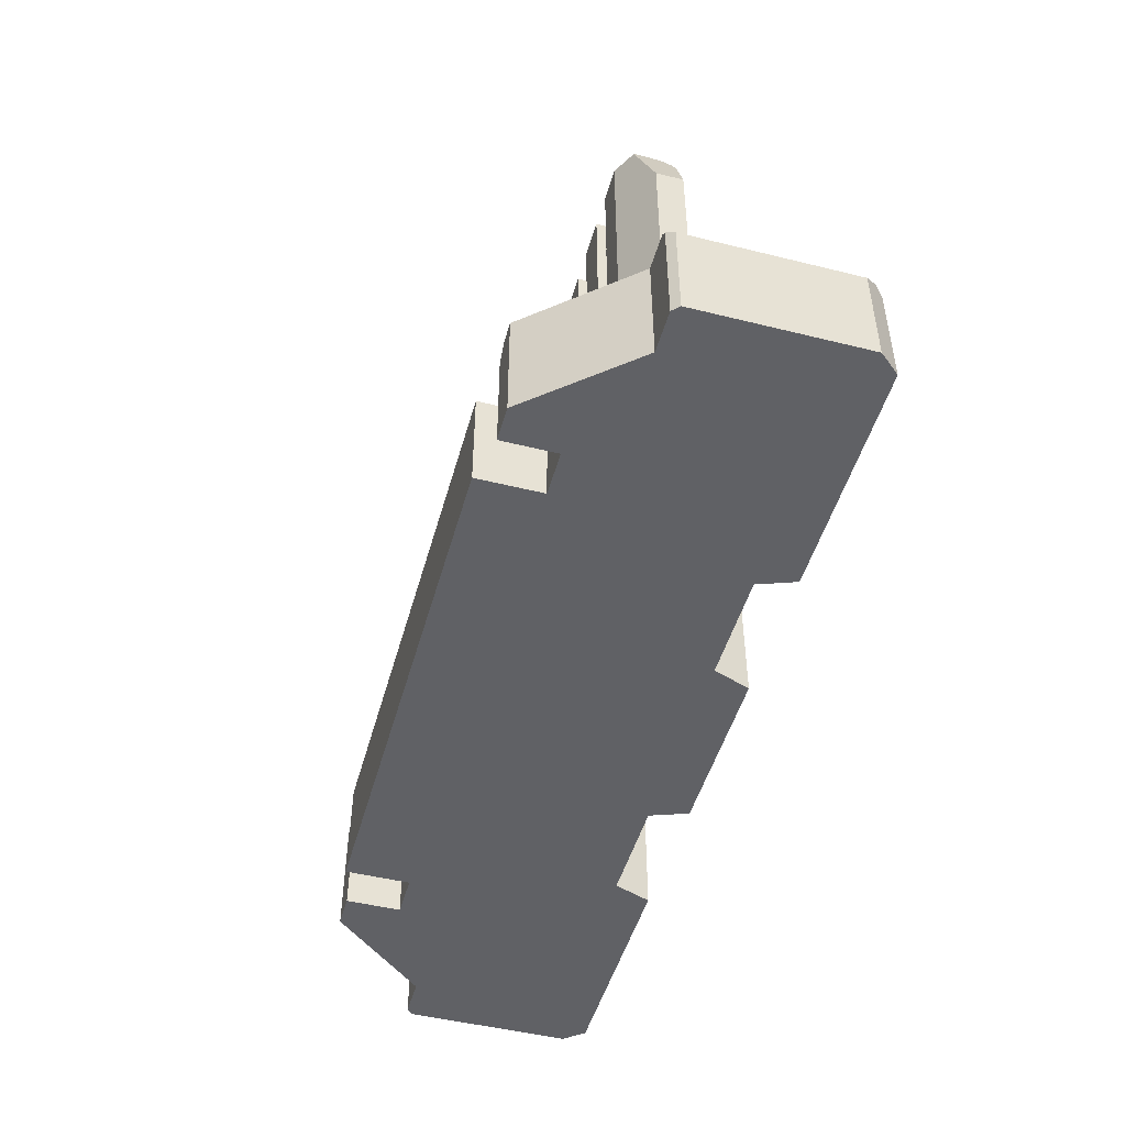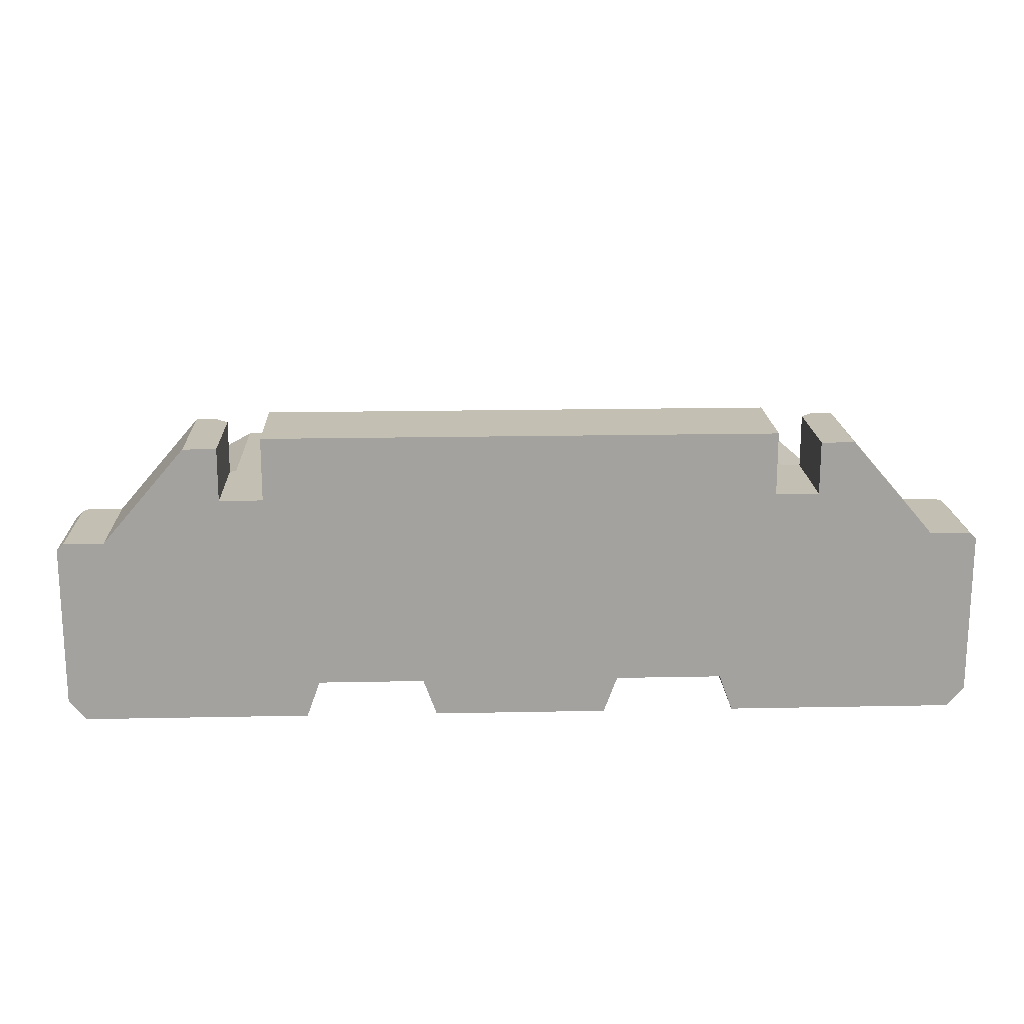
<metadata>
{"format":"obj","ext":"obj","renderer":"f3d","projection":"perspective","resolution":1024,"background":"white","views":[{"elev":-48.4,"azim":74.5,"up":"+Y"},{"elev":17.7,"azim":-2.3,"up":"+Z"}]}
</metadata>
<code>
g plastic
v 0.04025 -0.0155 -0.02819
v 0.07426 -0.0155 -0.02819
v 0.07675 -0.0155 -0.0252
v 0.07675 -0.0155 -0.0007
v 0.07575 -0.0155 0.0003
v 0.06975 -0.0155 0.0003
v 0.05725 -0.0155 0.0148
v 0.05225 -0.0155 0.0148
v 0.05225 -0.0155 0.0068
v 0.04575 -0.0155 0.0068
v 0.04575 -0.0155 0.0163
v -0.03125 -0.0155 0.0163
v -0.03125 -0.0155 0.0068
v -0.03775 -0.0155 0.0068
v -0.03775 -0.0155 0.0148
v -0.04275 -0.0155 0.0148
v -0.05525 -0.0155 0.0003
v -0.06125 -0.0155 0.0003
v -0.06225 -0.0155 -0.0007
v -0.06225 -0.0155 -0.0252
v -0.05976 -0.0155 -0.02819
v -0.02575 -0.0155 -0.02819
v -0.02375 -0.0155 -0.0227
v -0.00775 -0.0155 -0.0227
v -0.005754 -0.0155 -0.02819
v 0.02025 -0.0155 -0.02819
v 0.02225 -0.0155 -0.0227
v 0.03825 -0.0155 -0.0227
v 0.0495 0.0018 -0.002
v 0.045 0.0018 -0.002
v 0.045 0.0018 0.005
v 0.0495 0.0018 0.005
v -0.0305 0.0018 -0.002
v -0.035 0.0018 -0.002
v -0.035 0.0018 0.005
v -0.0305 0.0018 0.005
v -0.015 0.002 0.0009
v -0.015 0.002 -0.002
v -0.015 0.05 -0.002
v -0.015 0.05 -0.0006
v -0.015 0.0035 -0.0006
v 0.025 0.002 0.0009
v 0.025 0.002 -0.002
v 0.025 0.05 -0.002
v 0.025 0.05 -0.0006
v 0.025 0.0035 -0.0006
v 0.035 0.002 0.0009
v 0.035 0.002 -0.002
v 0.035 0.05 -0.002
v 0.035 0.05 -0.0006
v 0.035 0.0035 -0.0006
v -0.005 0.002 0.0009
v -0.005 0.002 -0.002
v -0.005 0.05 -0.002
v -0.005 0.05 -0.0006
v -0.005 0.0035 -0.0006
v -0.025 0.002 0.0009
v -0.025 0.002 -0.002
v -0.025 0.05 -0.002
v -0.025 0.05 -0.0006
v -0.025 0.0035 -0.0006
v 0.015 0.002 0.0009
v 0.015 0.002 -0.002
v 0.015 0.05 -0.002
v 0.015 0.05 -0.0006
v 0.015 0.0035 -0.0006
v 0.045 0.05 -0.002
v 0.045 0.05 -0.0006
v 0.045 0.0035 -0.0006
v 0.045 0.002 0.0009
v 0.045 0.002 0.0048
v 0.005 0.002 0.0009
v 0.005 0.002 -0.002
v 0.005 0.05 -0.002
v 0.005 0.05 -0.0006
v 0.005 0.0035 -0.0006
v -0.035 0.05 -0.002
v -0.035 0.05 -0.0006
v -0.035 0.0035 -0.0006
v -0.035 0.002 0.0009
v -0.035 0.002 0.0048
v 0.0345 0.002 -0.0099
v 0.0345 0.002 -0.007
v 0.0345 0.0493 -0.007
v 0.0345 0.04853 -0.007752
v 0.0345 0.04757 -0.008234
v 0.0345 0.0465 -0.0084
v 0.0345 0.0035 -0.0084
v 0.03 0.002 -0.007
v 0.03 0.0493 -0.007
v -0.0055 0.002 -0.0099
v -0.0055 0.002 -0.007
v -0.0055 0.0493 -0.007
v -0.0055 0.04853 -0.007752
v -0.0055 0.04757 -0.008234
v -0.0055 0.0465 -0.0084
v -0.0055 0.0035 -0.0084
v -0.01 0.002 -0.007
v -0.01 0.0493 -0.007
v -0.0355 0.002 -0.0099
v -0.0355 0.002 -0.007
v -0.0355 0.0493 -0.007
v -0.0355 0.04853 -0.007752
v -0.0355 0.04757 -0.008234
v -0.0355 0.0465 -0.0084
v -0.0355 0.0035 -0.0084
v -0.04 0.002 -0.007
v -0.04 0.0493 -0.007
v 0.0045 0.002 -0.0099
v 0.0045 0.002 -0.007
v 0.0045 0.0493 -0.007
v 0.0045 0.04853 -0.007752
v 0.0045 0.04757 -0.008234
v 0.0045 0.0465 -0.0084
v 0.0045 0.0035 -0.0084
v -0 0.002 -0.007
v -0 0.0493 -0.007
v 0.0445 0.002 -0.0099
v 0.0445 0.002 -0.007
v 0.0445 0.0493 -0.007
v 0.0445 0.04853 -0.007752
v 0.0445 0.04757 -0.008234
v 0.0445 0.0465 -0.0084
v 0.0445 0.0035 -0.0084
v 0.04 0.002 -0.007
v 0.04 0.0493 -0.007
v 0.0245 0.002 -0.0099
v 0.0245 0.002 -0.007
v 0.0245 0.0493 -0.007
v 0.0245 0.04853 -0.007752
v 0.0245 0.04757 -0.008234
v 0.0245 0.0465 -0.0084
v 0.0245 0.0035 -0.0084
v 0.02 0.002 -0.007
v 0.02 0.0493 -0.007
v -0.0155 0.002 -0.0099
v -0.0155 0.002 -0.007
v -0.0155 0.0493 -0.007
v -0.0155 0.04853 -0.007752
v -0.0155 0.04757 -0.008234
v -0.0155 0.0465 -0.0084
v -0.0155 0.0035 -0.0084
v -0.02 0.002 -0.007
v -0.02 0.0493 -0.007
v -0.0255 0.002 -0.0099
v -0.0255 0.002 -0.007
v -0.0255 0.0493 -0.007
v -0.0255 0.04853 -0.007752
v -0.0255 0.04757 -0.008234
v -0.0255 0.0465 -0.0084
v -0.0255 0.0035 -0.0084
v -0.03 0.002 -0.007
v -0.03 0.0493 -0.007
v 0.0145 0.002 -0.0099
v 0.0145 0.002 -0.007
v 0.0145 0.0493 -0.007
v 0.0145 0.04853 -0.007752
v 0.0145 0.04757 -0.008234
v 0.0145 0.0465 -0.0084
v 0.0145 0.0035 -0.0084
v 0.01 0.002 -0.007
v 0.01 0.0493 -0.007
v 0.0545 0.002 -0.007
v 0.05 0.002 -0.007
v 0.05 0.0493 -0.007
v 0.0545 0.0493 -0.007
v 0.0295 0.002 -0.002
v 0.0295 0.05 -0.002
v -0.0105 0.002 -0.002
v -0.0105 0.05 -0.002
v -0.0205 0.002 -0.002
v -0.0205 0.05 -0.002
v 0.0195 0.002 -0.002
v 0.0195 0.05 -0.002
v 0.0395 0.002 -0.002
v 0.0395 0.05 -0.002
v -0.0005 0.002 -0.002
v -0.0005 0.05 -0.002
v -0.0305 0.05 -0.002
v 0.0095 0.002 -0.002
v 0.0095 0.05 -0.002
v 0.0495 0.05 -0.002
v 0.04025 0 -0.02819
v 0.03825 0 -0.0227
v 0.07426 0.00051 -0.02819
v 0.04079 0.00051 -0.02819
v 0.04183 0.002 -0.0267
v 0.07475 0.002 -0.0267
v 0.07516 0.001591 -0.02711
v 0.02025 0 -0.02819
v 0.01971 0.00051 -0.02819
v 0.01867 0.002 -0.0267
v 0.02085 0.002 -0.0207
v 0.02225 0 -0.0227
v -0.005754 0 -0.02819
v -0.00775 0 -0.0227
v -0.02575 0 -0.02819
v -0.02629 0.00051 -0.02819
v -0.02733 0.002 -0.0267
v -0.02515 0.002 -0.0207
v -0.02375 0 -0.0227
v -0.05976 0.00051 -0.02819
v -0.06066 0.001591 -0.02711
v -0.06025 0.002 -0.0267
v -0.06225 0 -0.0252
v -0.005211 0.00051 -0.02819
v -0.006349 0.002 -0.0207
v -0.004167 0.002 -0.0267
v 0.03965 0.002 -0.0207
v -0.04 0.002 -0.0099
v -0.04 0.0035 -0.0084
v -0.04 0.0465 -0.0084
v -0.04 0.04757 -0.008234
v -0.04 0.04853 -0.007752
v -0 0.002 -0.0099
v -0 0.0035 -0.0084
v -0 0.0465 -0.0084
v -0 0.04757 -0.008234
v -0 0.04853 -0.007752
v -0.01 0.002 -0.0099
v -0.01 0.0035 -0.0084
v -0.01 0.0465 -0.0084
v -0.01 0.04757 -0.008234
v -0.01 0.04853 -0.007752
v -0.02 0.002 -0.0099
v -0.02 0.0035 -0.0084
v -0.02 0.0465 -0.0084
v -0.02 0.04757 -0.008234
v -0.02 0.04853 -0.007752
v -0.03 0.002 -0.0099
v -0.03 0.0035 -0.0084
v -0.03 0.0465 -0.0084
v -0.03 0.04757 -0.008234
v -0.03 0.04853 -0.007752
v 0.0545 0.002 -0.0099
v 0.0545 0.04853 -0.007752
v 0.0545 0.04757 -0.008234
v 0.0545 0.0465 -0.0084
v 0.0545 0.0035 -0.0084
v 0.04 0.002 -0.0099
v 0.04 0.0035 -0.0084
v 0.04 0.0465 -0.0084
v 0.04 0.04757 -0.008234
v 0.04 0.04853 -0.007752
v 0.03 0.002 -0.0099
v 0.03 0.0035 -0.0084
v 0.03 0.0465 -0.0084
v 0.03 0.04757 -0.008234
v 0.03 0.04853 -0.007752
v 0.02 0.002 -0.0099
v 0.02 0.0035 -0.0084
v 0.02 0.0465 -0.0084
v 0.02 0.04757 -0.008234
v 0.02 0.04853 -0.007752
v 0.01 0.002 -0.0099
v 0.01 0.0035 -0.0084
v 0.01 0.0465 -0.0084
v 0.01 0.04757 -0.008234
v 0.01 0.04853 -0.007752
v -0.0305 0.002 0.0048
v -0.0305 0.002 0.0009
v -0.0305 0.0035 -0.0006
v -0.0305 0.05 -0.0006
v -0.06225 0 -0.0007
v -0.06125 0.001 0.0003
v -0.05525 0.002 0.0003
v -0.06025 0.002 0.0003
v -0.04275 0.002 0.0148
v -0.03775 0 0.0148
v -0.03975 0.002 0.0148
v -0.03775 0 0.0068
v -0.03125 0 0.0068
v -0.03125 0 0.0163
v 0.04575 0 0.0163
v 0.04575 0 0.0068
v 0.05225 0 0.0068
v 0.05225 0 0.0148
v 0.05725 0.002 0.0148
v 0.05425 0.002 0.0148
v 0.06975 0.002 0.0003
v 0.07575 0.001 0.0003
v 0.07475 0.002 0.0003
v 0.07675 0 -0.0007
v 0.07675 0 -0.0252
v 0.05 0.002 -0.0099
v 0.05 0.0035 -0.0084
v 0.05 0.0465 -0.0084
v 0.05 0.04757 -0.008234
v 0.05 0.04853 -0.007752
v 0.0495 0.002 0.0048
v 0.0495 0.002 0.0009
v 0.0495 0.0035 -0.0006
v 0.0495 0.05 -0.0006
v 0.0395 0.002 0.0009
v 0.0395 0.0035 -0.0006
v 0.0395 0.05 -0.0006
v 0.0295 0.002 0.0009
v 0.0295 0.0035 -0.0006
v 0.0295 0.05 -0.0006
v 0.0195 0.002 0.0009
v 0.0195 0.0035 -0.0006
v 0.0195 0.05 -0.0006
v 0.0095 0.002 0.0009
v 0.0095 0.0035 -0.0006
v 0.0095 0.05 -0.0006
v -0.0005 0.002 0.0009
v -0.0005 0.0035 -0.0006
v -0.0005 0.05 -0.0006
v -0.0105 0.002 0.0009
v -0.0105 0.0035 -0.0006
v -0.0105 0.05 -0.0006
v -0.0205 0.002 0.0009
v -0.0205 0.0035 -0.0006
v -0.0205 0.05 -0.0006
v 0.06125 0.0035 -0.0084
v 0.05897 0.0465 -0.0084
v 0.06125 0.04 -0.0084
v -0.04675 0.0035 -0.0084
v -0.04675 0.04 -0.0084
v -0.04448 0.0465 -0.0084
v 0.06125 0.002 -0.0099
v -0.04675 0.002 -0.0099
v -0.04386 0.04825 -0.007931
v -0.04341 0.04953 -0.00665
v -0.04325 0.05 -0.0049
v 0.05775 0.05 -0.0049
v 0.05791 0.04953 -0.00665
v 0.05836 0.04825 -0.007931
v -0.009097 0.04953 -0.00665
v 0.02628 0.04953 -0.00665
v 0.02628 0.04825 -0.007931
v 0.06125 0.002 -0.0044
v 0.05149 0.002 0.0009
v 0.05425 0.002 0.0048
v -0.03975 0.002 0.0048
v -0.03699 0.002 0.0009
v -0.04675 0.002 -0.0044
v -0.02925 0.002 0.0048
v -0.02925 0.002 0.0143
v 0.04375 0.002 0.0143
v 0.04375 0.002 0.0048
v 0.05425 0.05 -0.0006
v 0.05775 0.05 -0.0025
v -0.04325 0.05 -0.0025
v -0.03975 0.05 -0.0006
v 0.05425 0.0035 -0.0006
v -0.03975 0.0035 -0.0006
v 0.06125 0.04 -0.0044
v -0.04675 0.04 -0.0044
f 2 3 1
f 1 3 28
f 28 3 4
f 28 4 6
f 6 4 5
f 7 9 6
f 6 9 10
f 6 10 27
f 27 10 24
f 27 24 26
f 26 24 25
f 7 8 9
f 11 12 10
f 10 12 13
f 10 13 24
f 24 13 17
f 24 17 23
f 23 17 19
f 23 19 20
f 13 14 17
f 17 14 16
f 16 14 15
f 17 18 19
f 21 22 20
f 20 22 23
f 27 28 6
f 29 30 32
f 32 30 31
f 33 34 36
f 36 34 35
f 37 38 41
f 41 38 39
f 41 39 40
f 42 43 46
f 46 43 44
f 46 44 45
f 47 48 51
f 51 48 49
f 51 49 50
f 52 53 56
f 56 53 54
f 56 54 55
f 57 58 61
f 61 58 59
f 61 59 60
f 62 63 66
f 66 63 64
f 66 64 65
f 71 31 70
f 70 31 30
f 70 30 69
f 69 30 67
f 69 67 68
f 72 73 76
f 76 73 74
f 76 74 75
f 81 35 80
f 80 35 34
f 80 34 79
f 79 34 77
f 79 77 78
f 82 83 88
f 88 83 85
f 88 85 87
f 87 85 86
f 83 84 85
f 83 89 84
f 84 89 90
f 91 92 97
f 97 92 94
f 97 94 96
f 96 94 95
f 92 93 94
f 92 98 93
f 93 98 99
f 100 101 106
f 106 101 103
f 106 103 105
f 105 103 104
f 101 102 103
f 101 107 102
f 102 107 108
f 109 110 115
f 115 110 112
f 115 112 114
f 114 112 113
f 110 111 112
f 110 116 111
f 111 116 117
f 118 119 124
f 124 119 121
f 124 121 123
f 123 121 122
f 119 120 121
f 119 125 120
f 120 125 126
f 127 128 133
f 133 128 130
f 133 130 132
f 132 130 131
f 128 129 130
f 128 134 129
f 129 134 135
f 136 137 142
f 142 137 139
f 142 139 141
f 141 139 140
f 137 138 139
f 137 143 138
f 138 143 144
f 145 146 151
f 151 146 148
f 151 148 150
f 150 148 149
f 146 147 148
f 146 152 147
f 147 152 153
f 154 155 160
f 160 155 157
f 160 157 159
f 159 157 158
f 155 156 157
f 155 161 156
f 156 161 162
f 163 164 166
f 166 164 165
f 43 167 44
f 44 167 168
f 38 169 39
f 39 169 170
f 58 171 59
f 59 171 172
f 63 173 64
f 64 173 174
f 48 175 49
f 49 175 176
f 53 177 54
f 54 177 178
f 34 33 77
f 77 33 179
f 73 180 74
f 74 180 181
f 30 29 67
f 67 29 182
f 1 28 183
f 183 28 184
f 185 186 189
f 189 186 187
f 189 187 188
f 194 190 193
f 193 190 191
f 193 191 192
f 25 24 195
f 195 24 196
f 201 197 200
f 200 197 198
f 200 198 199
f 202 203 198
f 198 203 199
f 199 203 204
f 202 21 203
f 203 21 20
f 203 20 205
f 206 191 195
f 195 191 190
f 195 190 26
f 26 25 195
f 208 206 207
f 207 206 195
f 207 195 196
f 198 197 202
f 202 197 21
f 21 197 22
f 186 185 183
f 183 185 2
f 183 2 1
f 187 186 209
f 209 186 183
f 209 183 184
f 210 211 107
f 107 211 214
f 107 214 108
f 211 212 214
f 214 212 213
f 215 216 116
f 116 216 219
f 116 219 117
f 216 217 219
f 219 217 218
f 220 221 98
f 98 221 224
f 98 224 99
f 221 222 224
f 224 222 223
f 225 226 143
f 143 226 229
f 143 229 144
f 226 227 229
f 229 227 228
f 230 231 152
f 152 231 234
f 152 234 153
f 231 232 234
f 234 232 233
f 235 163 239
f 239 163 236
f 239 236 238
f 238 236 237
f 163 166 236
f 240 241 125
f 125 241 244
f 125 244 126
f 241 242 244
f 244 242 243
f 245 246 89
f 89 246 249
f 89 249 90
f 246 247 249
f 249 247 248
f 250 251 134
f 134 251 254
f 134 254 135
f 251 252 254
f 254 252 253
f 255 256 161
f 161 256 259
f 161 259 162
f 256 257 259
f 259 257 258
f 36 261 33
f 33 261 262
f 33 262 179
f 179 262 263
f 36 260 261
f 264 205 19
f 19 205 20
f 265 264 18
f 18 264 19
f 266 267 17
f 17 267 18
f 18 267 265
f 268 266 16
f 16 266 17
f 269 270 15
f 15 270 16
f 16 270 268
f 271 269 14
f 14 269 15
f 272 271 13
f 13 271 14
f 273 272 12
f 12 272 13
f 274 273 11
f 11 273 12
f 275 274 10
f 10 274 11
f 276 275 9
f 9 275 10
f 277 276 8
f 8 276 9
f 278 279 7
f 7 279 8
f 8 279 277
f 280 278 6
f 6 278 7
f 281 282 5
f 5 282 6
f 6 282 280
f 4 283 5
f 5 283 281
f 284 283 3
f 3 283 4
f 185 189 2
f 2 189 3
f 3 189 284
f 285 286 164
f 164 286 289
f 164 289 165
f 286 287 289
f 289 287 288
f 32 291 29
f 29 291 292
f 29 292 182
f 182 292 293
f 32 290 291
f 294 295 175
f 175 295 176
f 176 295 296
f 297 298 167
f 167 298 168
f 168 298 299
f 300 301 173
f 173 301 174
f 174 301 302
f 303 304 180
f 180 304 181
f 181 304 305
f 306 307 177
f 177 307 178
f 178 307 308
f 309 310 169
f 169 310 170
f 170 310 311
f 312 313 171
f 171 313 172
f 172 313 314
f 317 315 316
f 316 315 239
f 316 239 238
f 286 124 287
f 287 124 123
f 241 88 242
f 242 88 87
f 246 133 247
f 247 133 132
f 251 160 252
f 252 160 159
f 256 115 257
f 257 115 114
f 216 97 217
f 217 97 96
f 221 142 222
f 222 142 141
f 226 151 227
f 227 151 150
f 212 211 320
f 320 211 318
f 320 318 319
f 231 106 232
f 232 106 105
f 239 315 235
f 235 315 321
f 124 286 118
f 118 286 285
f 88 241 82
f 82 241 240
f 133 246 127
f 127 246 245
f 160 251 154
f 154 251 250
f 115 256 109
f 109 256 255
f 97 216 91
f 91 216 215
f 142 221 136
f 136 221 220
f 151 226 145
f 145 226 225
f 318 211 322
f 322 211 210
f 106 231 100
f 100 231 230
f 214 323 108
f 108 323 324
f 108 324 102
f 102 324 153
f 102 153 103
f 103 153 234
f 103 234 233
f 214 213 323
f 323 213 320
f 320 213 212
f 325 329 324
f 324 329 147
f 324 147 153
f 325 326 329
f 329 326 330
f 329 330 162
f 162 330 156
f 156 330 135
f 156 135 157
f 157 135 254
f 157 254 253
f 326 327 330
f 330 327 126
f 330 126 84
f 84 126 85
f 85 126 244
f 85 244 243
f 328 166 327
f 327 166 165
f 327 165 120
f 120 165 121
f 121 165 289
f 121 289 288
f 316 237 328
f 328 237 236
f 328 236 166
f 316 238 237
f 287 123 288
f 288 123 122
f 288 122 121
f 120 126 327
f 242 87 243
f 243 87 86
f 243 86 85
f 84 90 330
f 330 90 129
f 330 129 135
f 90 249 129
f 129 249 130
f 130 249 331
f 130 331 131
f 131 331 248
f 131 248 132
f 132 248 247
f 249 248 331
f 252 159 253
f 253 159 158
f 253 158 157
f 259 112 162
f 162 112 111
f 162 111 329
f 329 111 117
f 329 117 93
f 93 117 94
f 94 117 219
f 94 219 218
f 259 258 112
f 112 258 113
f 113 258 114
f 114 258 257
f 217 96 218
f 218 96 95
f 218 95 94
f 93 99 329
f 329 99 138
f 329 138 144
f 138 99 139
f 139 99 224
f 139 224 223
f 222 141 223
f 223 141 140
f 223 140 139
f 229 148 144
f 144 148 147
f 144 147 329
f 229 228 148
f 148 228 149
f 149 228 150
f 150 228 227
f 232 105 233
f 233 105 104
f 233 104 103
f 240 209 82
f 82 209 245
f 82 245 83
f 83 245 89
f 125 119 240
f 240 119 118
f 240 118 209
f 209 118 285
f 209 285 235
f 235 285 163
f 163 285 164
f 235 321 209
f 209 321 188
f 209 188 187
f 188 321 282
f 282 321 332
f 282 332 280
f 280 332 333
f 280 333 334
f 334 333 290
f 290 333 291
f 279 278 334
f 334 278 280
f 209 193 245
f 245 193 127
f 127 193 250
f 127 250 128
f 128 250 134
f 192 208 193
f 193 208 207
f 193 207 255
f 255 207 109
f 109 207 215
f 109 215 110
f 110 215 116
f 200 136 207
f 207 136 220
f 207 220 91
f 91 220 92
f 92 220 98
f 199 204 200
f 200 204 322
f 200 322 210
f 204 267 322
f 322 267 337
f 337 267 266
f 337 266 336
f 336 266 335
f 336 335 81
f 266 268 335
f 335 268 270
f 81 80 336
f 107 101 210
f 210 101 100
f 210 100 200
f 200 100 230
f 200 230 145
f 145 230 146
f 146 230 152
f 145 225 200
f 200 225 136
f 143 137 225
f 225 137 136
f 91 215 207
f 161 155 255
f 255 155 154
f 255 154 193
f 193 154 250
f 260 338 261
f 261 338 57
f 57 338 312
f 57 312 58
f 58 312 171
f 339 340 338
f 338 340 72
f 338 72 306
f 72 340 303
f 303 340 341
f 303 341 62
f 62 341 300
f 62 300 63
f 63 300 173
f 71 70 341
f 341 70 294
f 341 294 47
f 47 294 48
f 48 294 175
f 47 297 341
f 341 297 42
f 341 42 300
f 167 43 297
f 297 43 42
f 180 73 303
f 303 73 72
f 177 53 306
f 306 53 52
f 306 52 338
f 338 52 309
f 338 309 37
f 37 309 38
f 38 309 169
f 37 312 338
f 78 77 345
f 345 77 344
f 344 77 179
f 344 179 59
f 59 179 60
f 60 179 263
f 59 172 344
f 344 172 39
f 344 39 325
f 325 39 170
f 325 170 54
f 54 170 55
f 55 170 311
f 314 40 172
f 172 40 39
f 54 178 325
f 325 178 74
f 325 74 181
f 308 75 178
f 178 75 74
f 305 65 181
f 181 65 64
f 181 64 326
f 326 64 174
f 326 174 44
f 44 174 45
f 45 174 302
f 44 168 326
f 326 168 343
f 343 168 49
f 343 49 176
f 299 50 168
f 168 50 49
f 296 68 176
f 176 68 67
f 176 67 343
f 343 67 182
f 343 182 342
f 342 182 293
f 326 325 181
f 292 346 293
f 293 346 342
f 295 69 296
f 296 69 68
f 298 51 299
f 299 51 50
f 301 46 302
f 302 46 45
f 304 66 305
f 305 66 65
f 307 76 308
f 308 76 75
f 310 56 311
f 311 56 55
f 313 41 314
f 314 41 40
f 347 79 345
f 345 79 78
f 262 61 263
f 263 61 60
f 346 292 333
f 333 292 291
f 69 295 70
f 70 295 294
f 51 298 47
f 47 298 297
f 46 301 42
f 42 301 300
f 66 304 62
f 62 304 303
f 76 307 72
f 72 307 306
f 56 310 52
f 52 310 309
f 41 313 37
f 37 313 312
f 80 79 336
f 336 79 347
f 61 262 57
f 57 262 261
f 332 348 346
f 346 348 343
f 346 343 342
f 346 333 332
f 328 327 316
f 316 327 348
f 316 348 317
f 327 326 348
f 348 326 343
f 317 348 315
f 315 348 332
f 315 332 321
f 345 344 347
f 347 344 349
f 347 349 337
f 337 336 347
f 344 325 349
f 349 325 324
f 349 324 320
f 320 324 323
f 320 319 349
f 319 318 349
f 349 318 337
f 337 318 322
f 81 335 35
f 35 335 271
f 35 271 272
f 35 272 36
f 36 272 338
f 36 338 260
f 273 339 272
f 272 339 338
f 273 274 339
f 339 274 340
f 274 275 340
f 340 275 341
f 71 341 31
f 31 341 275
f 31 275 32
f 32 275 276
f 32 276 334
f 334 290 32
f 277 279 276
f 276 279 334
f 188 282 189
f 189 282 281
f 189 281 284
f 284 281 283
f 191 206 192
f 192 206 208
f 190 194 26
f 26 194 27
f 197 201 22
f 22 201 23
f 196 201 207
f 207 201 200
f 201 196 23
f 23 196 24
f 184 194 209
f 209 194 193
f 194 184 27
f 27 184 28
f 267 203 265
f 265 203 205
f 265 205 264
f 267 204 203
f 269 271 270
f 270 271 335

</code>
